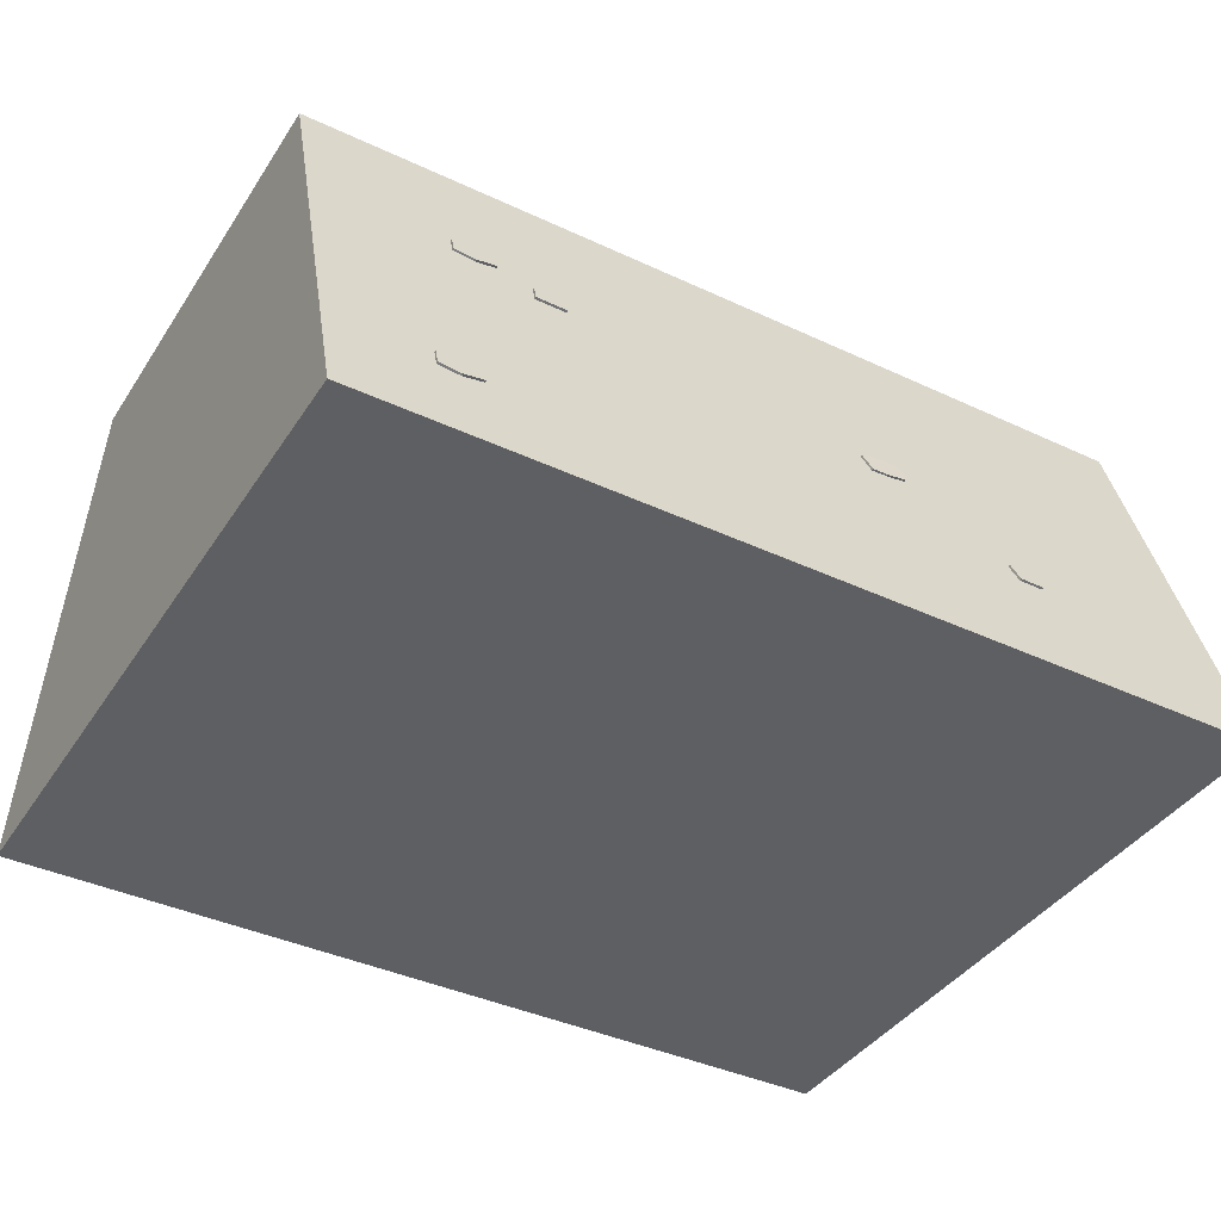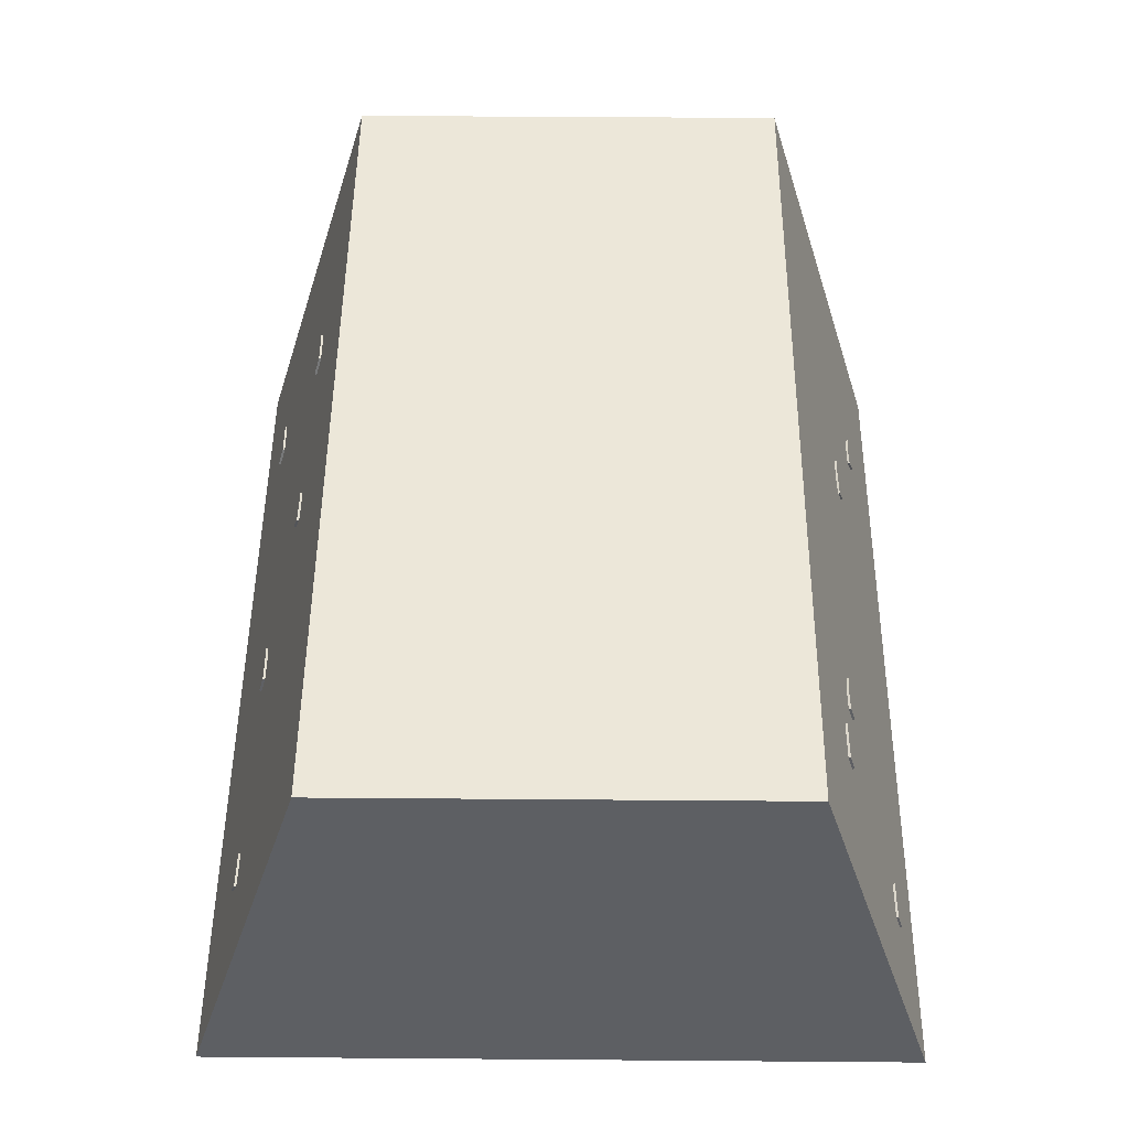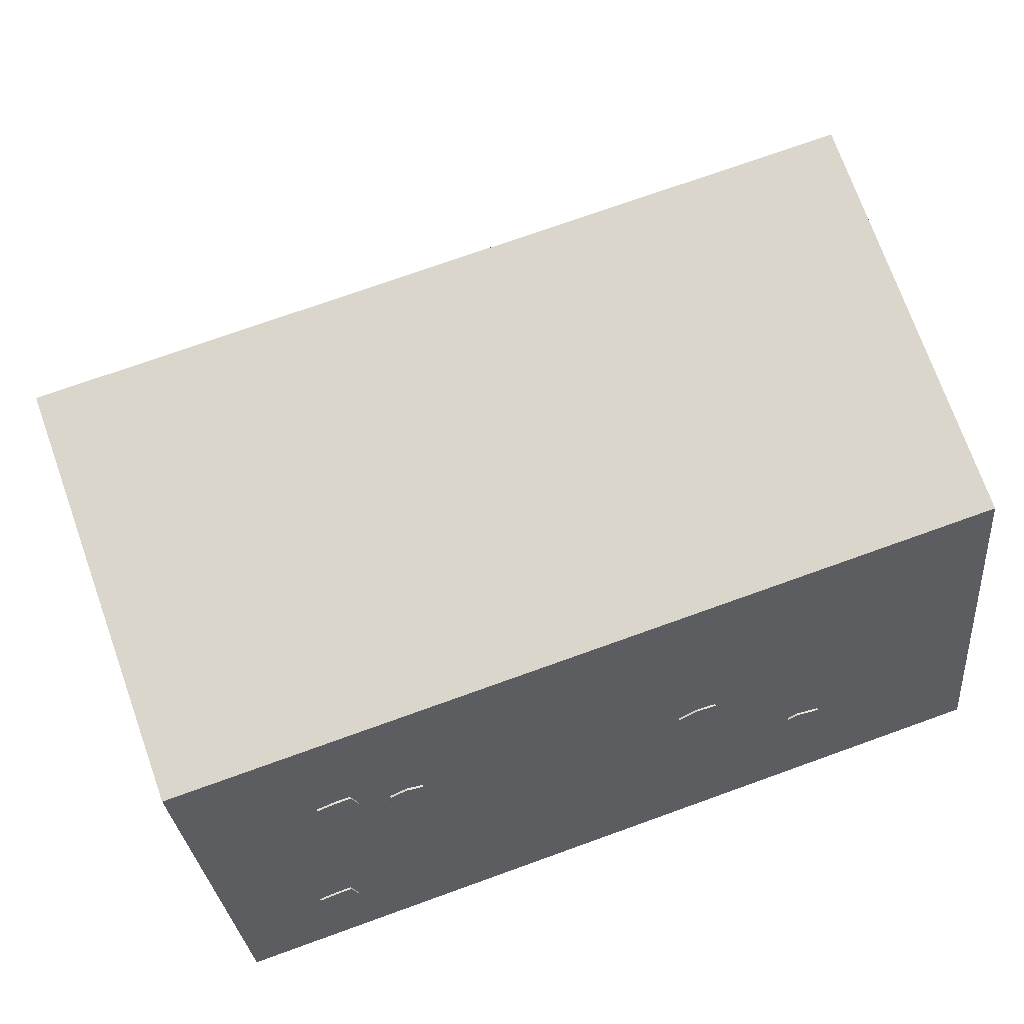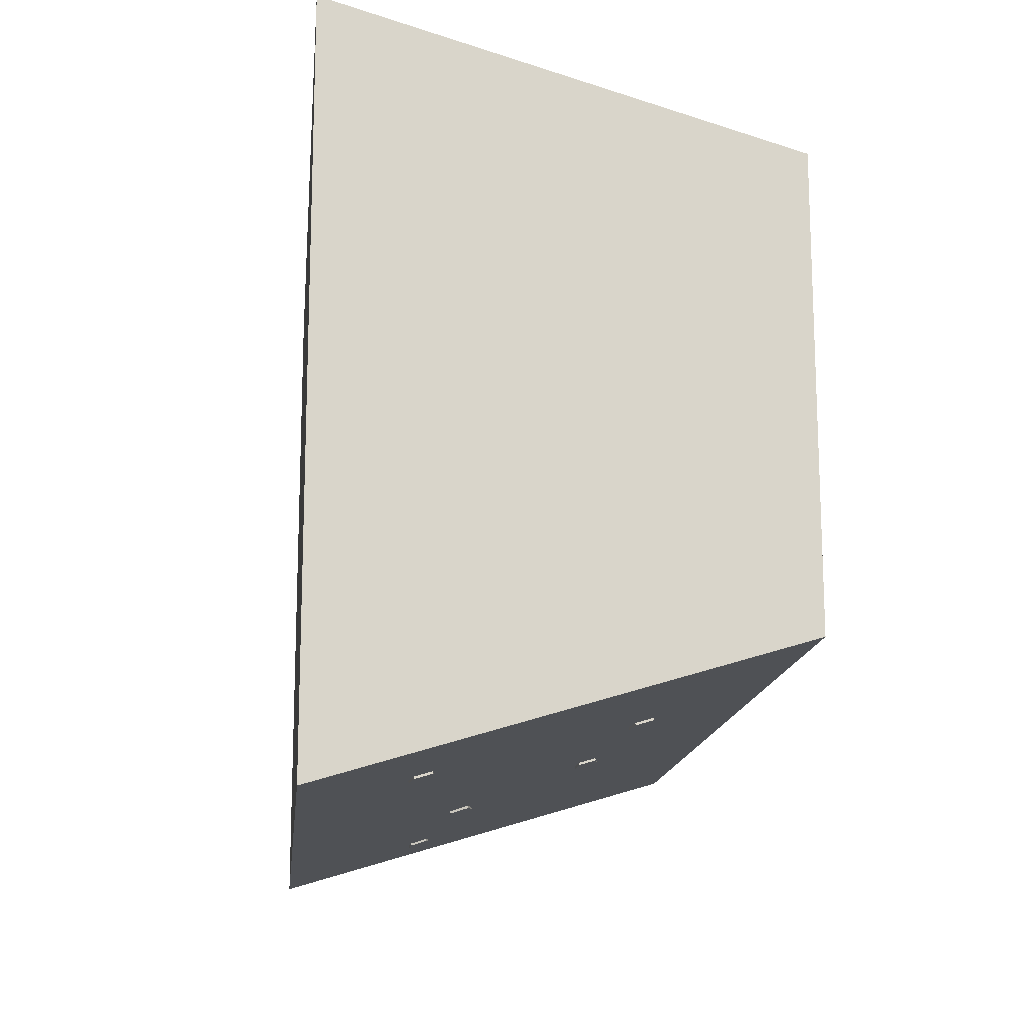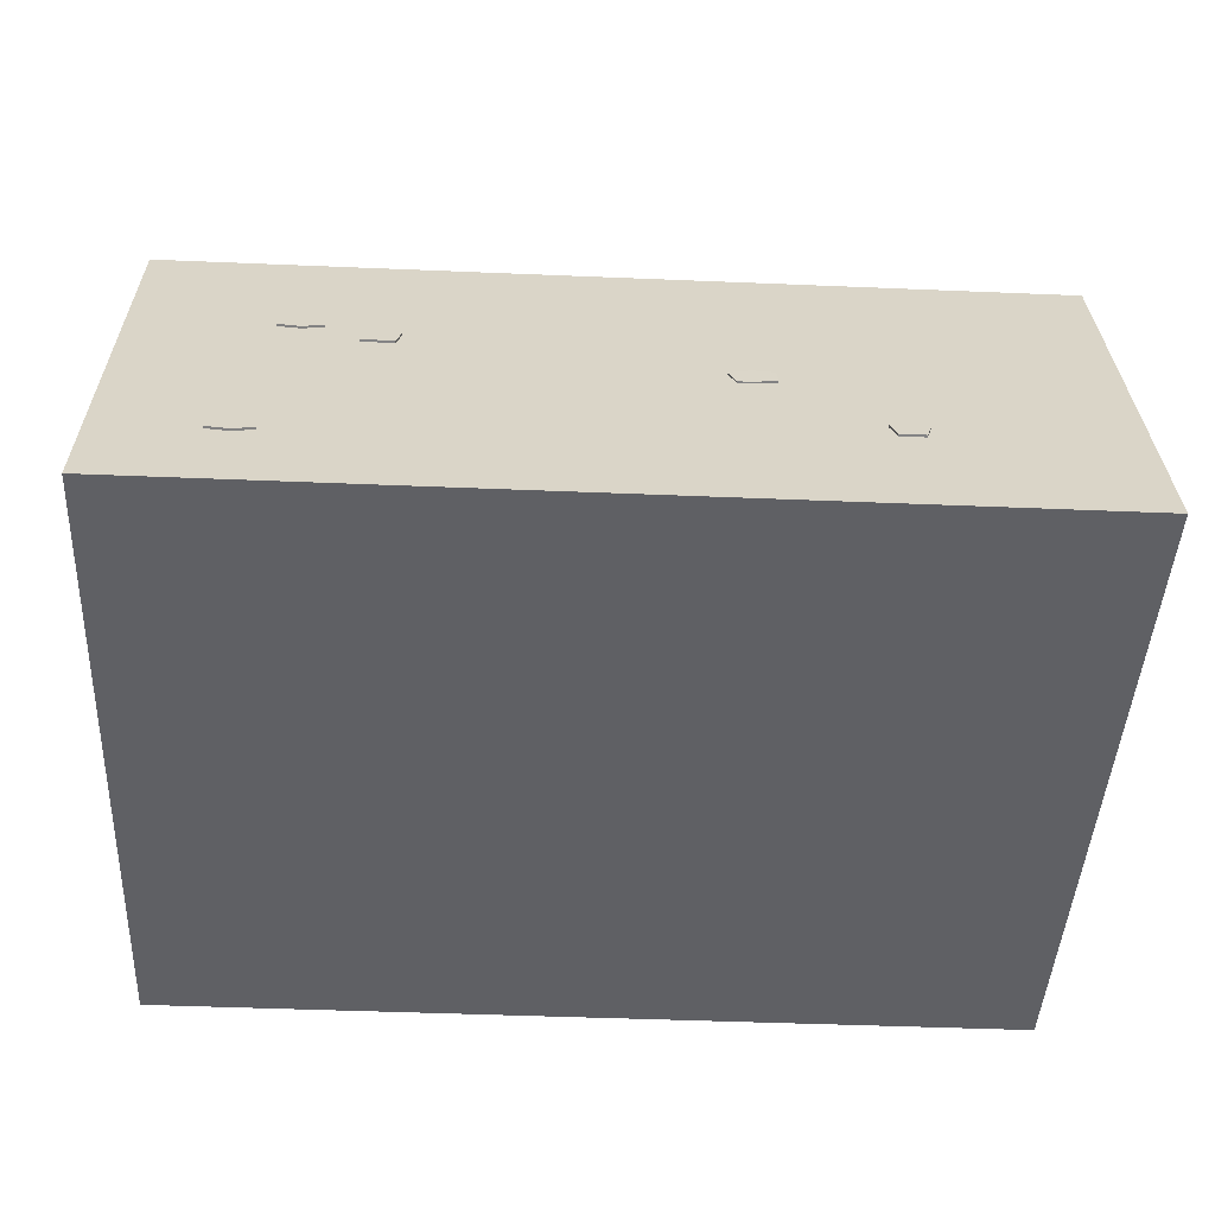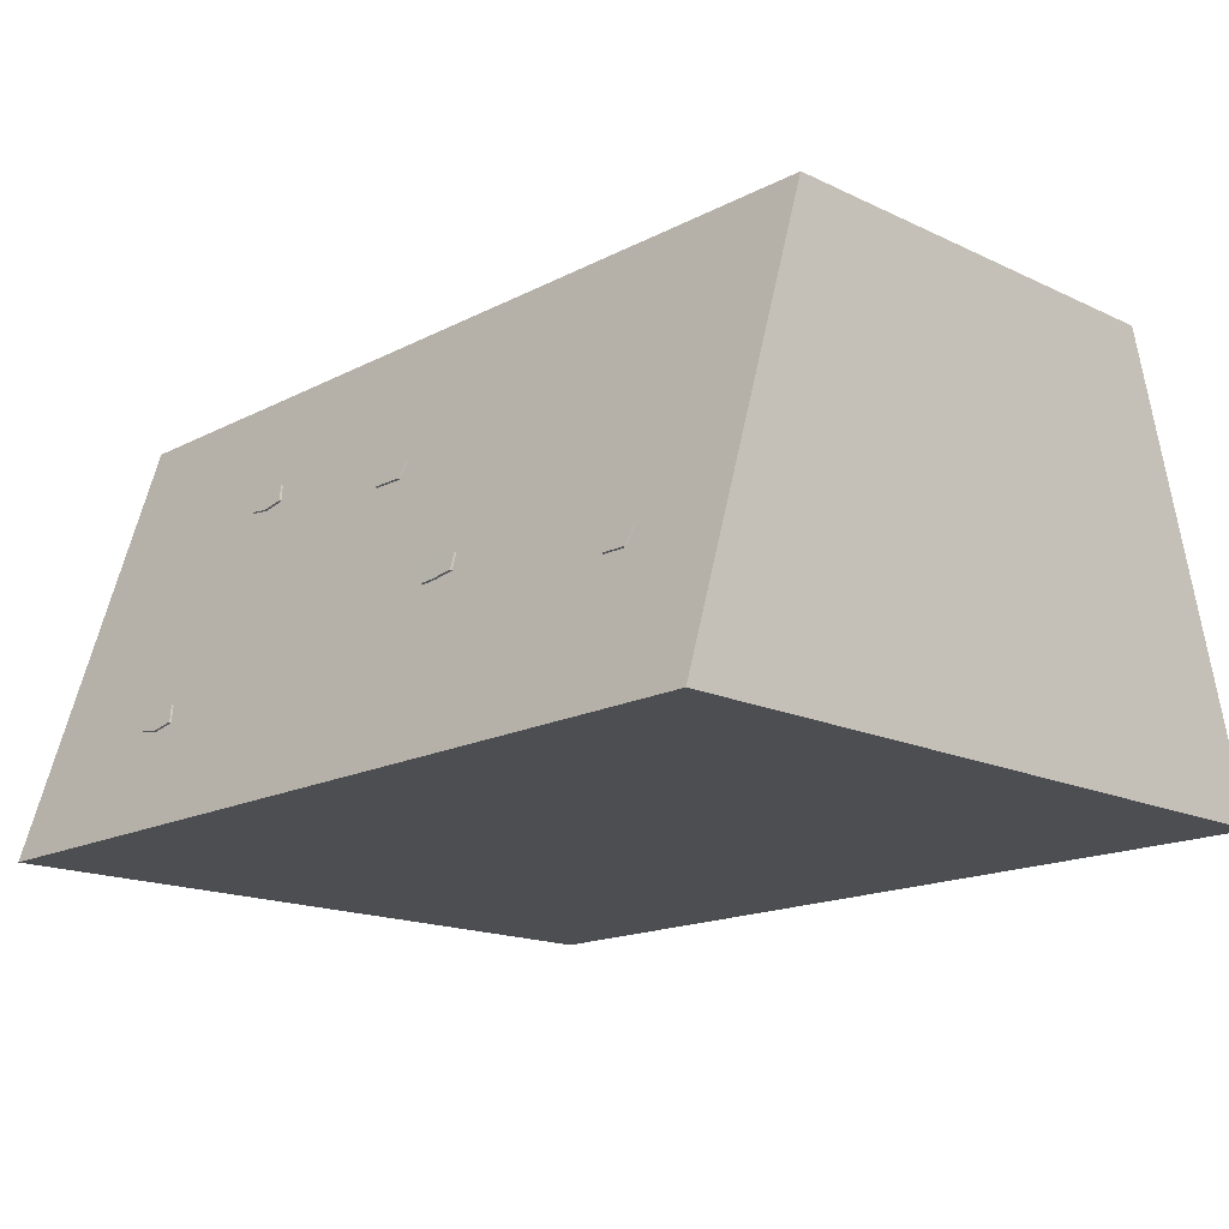
<metadata>
{"format":"obj","ext":"obj","renderer":"f3d","projection":"perspective","resolution":1024,"background":"white","views":[{"elev":-39.8,"azim":-30.1,"up":"+Y"},{"elev":49.6,"azim":-89.5,"up":"+Y"},{"elev":74.1,"azim":-19.7,"up":"+Y"},{"elev":-15.0,"azim":84.1,"up":"+Z"},{"elev":-44.4,"azim":-2.8,"up":"+Y"},{"elev":-16.6,"azim":-133.7,"up":"+Y"}]}
</metadata>
<code>
g base-japan_medium
v -4.825 6.62 6.069
v -4.425 6.519 6.099
v -4.539 6.152 6.209
v 4.985 3.132 7.114
v 5.237 3.212 7.09
v 5.132 2.751 7.228
v 0.07285 6.966 -5.964
v -0.3272 6.865 -5.994
v -0.2136 6.498 -6.104
v -6.977 3.478 -7.009
v -7.229 3.557 -6.985
v -7.124 3.097 -7.123
v -10 10 5.001
v 10 10 5.001
v 10 -6.751e-08 8.001
v -10 4.093e-07 8.001
v -10 10 -5.001
v -10 10 5.001
v -10 4.093e-07 8.001
v -10 -2.901e-07 -8.001
v 10 10 5.001
v 10 10 -5.001
v 10 -2.901e-07 -8.001
v 10 -6.751e-08 8.001
v -10 10 -5.001
v -10 -2.901e-07 -8.001
v 10 -2.901e-07 -8.001
v 10 10 -5.001
v -10 10 -5.001
v 10 10 -5.001
v 10 10 5.001
v -10 10 5.001
v -10 -2.901e-07 -8.001
v -10 4.093e-07 8.001
v 10 -6.751e-08 8.001
v 10 -2.901e-07 -8.001
v -5.239 6.525 6.042
v -5.239 6.54 6.093
v -5.252 6.159 6.207
v -5.252 6.144 6.157
v -4.539 6.137 6.159
v -4.539 6.152 6.209
v -4.425 6.519 6.099
v -4.425 6.504 6.049
v -5.252 6.144 6.157
v -5.252 6.159 6.207
v -4.539 6.152 6.209
v -4.539 6.137 6.159
v -4.825 6.605 6.018
v -4.825 6.62 6.069
v -5.239 6.54 6.093
v -5.239 6.525 6.042
v -4.425 6.504 6.049
v -4.425 6.519 6.099
v -4.825 6.62 6.069
v -4.825 6.605 6.018
v -6.955 7.157 5.907
v -6.495 7.206 5.892
v -6.472 6.695 6.045
v -6.958 6.768 6.024
v -6.495 7.206 5.892
v -6.127 7.206 5.892
v -5.995 6.798 6.015
v -6.472 6.695 6.045
v -6.955 7.141 5.856
v -6.955 7.157 5.907
v -6.958 6.768 6.024
v -6.958 6.753 5.972
v -6.958 6.753 5.972
v -6.958 6.768 6.024
v -6.472 6.695 6.045
v -6.472 6.68 5.994
v -6.127 7.191 5.841
v -6.127 7.206 5.892
v -6.495 7.206 5.892
v -6.495 7.191 5.841
v -6.495 7.191 5.841
v -6.495 7.206 5.892
v -6.955 7.157 5.907
v -6.955 7.141 5.856
v -6.472 6.68 5.994
v -6.472 6.695 6.045
v -5.995 6.798 6.015
v -5.995 6.782 5.963
v -5.995 6.782 5.963
v -5.995 6.798 6.015
v -6.127 7.206 5.892
v -6.127 7.191 5.841
v 5.132 2.751 7.228
v 5.237 3.212 7.09
v 5.799 3.111 7.12
v 5.686 2.744 7.23
v 4.985 3.117 7.064
v 4.985 3.132 7.114
v 5.132 2.751 7.228
v 5.132 2.736 7.178
v 5.686 2.729 7.18
v 5.686 2.744 7.23
v 5.799 3.111 7.12
v 5.799 3.096 7.07
v 5.132 2.736 7.178
v 5.132 2.751 7.228
v 5.686 2.744 7.23
v 5.686 2.729 7.18
v 5.237 3.196 7.04
v 5.237 3.212 7.09
v 4.985 3.132 7.114
v 4.985 3.117 7.064
v 5.799 3.096 7.07
v 5.799 3.111 7.12
v 5.237 3.212 7.09
v 5.237 3.196 7.04
v 3.041 4.938 6.564
v 2.585 4.863 6.587
v 2.529 5.372 6.438
v 3.02 5.327 6.451
v 2.585 4.863 6.587
v 2.218 4.841 6.593
v 2.06 5.243 6.476
v 2.529 5.372 6.438
v 3.041 4.923 6.513
v 3.041 4.938 6.564
v 3.02 5.327 6.451
v 3.02 5.312 6.399
v 3.02 5.312 6.399
v 3.02 5.327 6.451
v 2.529 5.372 6.438
v 2.529 5.357 6.386
v 2.218 4.826 6.541
v 2.218 4.841 6.593
v 2.585 4.863 6.587
v 2.585 4.847 6.535
v 2.585 4.847 6.535
v 2.585 4.863 6.587
v 3.041 4.938 6.564
v 3.041 4.923 6.513
v 2.529 5.357 6.386
v 2.529 5.372 6.438
v 2.06 5.243 6.476
v 2.06 5.227 6.424
v 2.06 5.227 6.424
v 2.06 5.243 6.476
v 2.218 4.841 6.593
v 2.218 4.826 6.541
v -5.239 6.54 6.093
v -4.825 6.62 6.069
v -4.539 6.152 6.209
v -5.252 6.159 6.207
v -7.788 2.398 7.334
v -7.328 2.447 7.319
v -7.304 1.936 7.472
v -7.791 2.009 7.45
v -7.328 2.447 7.319
v -6.96 2.447 7.319
v -6.827 2.039 7.441
v -7.304 1.936 7.472
v -7.788 2.382 7.282
v -7.788 2.398 7.334
v -7.791 2.009 7.45
v -7.791 1.994 7.399
v -7.791 1.994 7.399
v -7.791 2.009 7.45
v -7.304 1.936 7.472
v -7.304 1.921 7.421
v -6.96 2.432 7.267
v -6.96 2.447 7.319
v -7.328 2.447 7.319
v -7.328 2.432 7.267
v -7.328 2.432 7.267
v -7.328 2.447 7.319
v -7.788 2.398 7.334
v -7.788 2.382 7.282
v -7.304 1.921 7.421
v -7.304 1.936 7.472
v -6.827 2.039 7.441
v -6.827 2.023 7.39
v -6.827 2.023 7.39
v -6.827 2.039 7.441
v -6.96 2.447 7.319
v -6.96 2.432 7.267
v 0.4867 6.871 -5.937
v 0.4867 6.886 -5.987
v 0.4997 6.505 -6.102
v 0.4997 6.49 -6.052
v -0.2136 6.483 -6.054
v -0.2136 6.498 -6.104
v -0.3272 6.865 -5.994
v -0.3272 6.85 -5.944
v 0.4997 6.49 -6.052
v 0.4997 6.505 -6.102
v -0.2136 6.498 -6.104
v -0.2136 6.483 -6.054
v 0.07285 6.95 -5.913
v 0.07285 6.966 -5.964
v 0.4867 6.886 -5.987
v 0.4867 6.871 -5.937
v -0.3272 6.85 -5.944
v -0.3272 6.865 -5.994
v 0.07285 6.966 -5.964
v 0.07285 6.95 -5.913
v 4.964 7.503 -5.802
v 4.503 7.552 -5.787
v 4.48 7.041 -5.94
v 4.966 7.114 -5.919
v 4.503 7.552 -5.787
v 4.136 7.552 -5.787
v 4.003 7.143 -5.91
v 4.48 7.041 -5.94
v 4.964 7.487 -5.75
v 4.964 7.503 -5.802
v 4.966 7.114 -5.919
v 4.966 7.098 -5.867
v 4.966 7.098 -5.867
v 4.966 7.114 -5.919
v 4.48 7.041 -5.94
v 4.48 7.026 -5.889
v 4.136 7.537 -5.736
v 4.136 7.552 -5.787
v 4.503 7.552 -5.787
v 4.503 7.537 -5.736
v 4.503 7.537 -5.736
v 4.503 7.552 -5.787
v 4.964 7.503 -5.802
v 4.964 7.487 -5.75
v 4.48 7.026 -5.889
v 4.48 7.041 -5.94
v 4.003 7.143 -5.91
v 4.003 7.128 -5.858
v 4.003 7.128 -5.858
v 4.003 7.143 -5.91
v 4.136 7.552 -5.787
v 4.136 7.537 -5.736
v -7.124 3.097 -7.123
v -7.229 3.557 -6.985
v -7.791 3.457 -7.015
v -7.677 3.09 -7.125
v -6.977 3.463 -6.958
v -6.977 3.478 -7.009
v -7.124 3.097 -7.123
v -7.124 3.081 -7.073
v -7.677 3.075 -7.075
v -7.677 3.09 -7.125
v -7.791 3.457 -7.015
v -7.791 3.442 -6.965
v -7.124 3.081 -7.073
v -7.124 3.097 -7.123
v -7.677 3.09 -7.125
v -7.677 3.075 -7.075
v -7.229 3.542 -6.935
v -7.229 3.557 -6.985
v -6.977 3.478 -7.009
v -6.977 3.463 -6.958
v -7.791 3.442 -6.965
v -7.791 3.457 -7.015
v -7.229 3.557 -6.985
v -7.229 3.542 -6.935
v -2.83 3.838 -6.904
v -2.374 3.762 -6.926
v -2.318 4.272 -6.778
v -2.808 4.227 -6.791
v -2.374 3.762 -6.926
v -2.006 3.741 -6.933
v -1.848 4.142 -6.816
v -2.318 4.272 -6.778
v -2.83 3.823 -6.852
v -2.83 3.838 -6.904
v -2.808 4.227 -6.791
v -2.808 4.212 -6.739
v -2.808 4.212 -6.739
v -2.808 4.227 -6.791
v -2.318 4.272 -6.778
v -2.318 4.257 -6.726
v -2.006 3.726 -6.881
v -2.006 3.741 -6.933
v -2.374 3.762 -6.926
v -2.373 3.747 -6.875
v -2.373 3.747 -6.875
v -2.374 3.762 -6.926
v -2.83 3.838 -6.904
v -2.83 3.823 -6.852
v -2.318 4.257 -6.726
v -2.318 4.272 -6.778
v -1.848 4.142 -6.816
v -1.848 4.127 -6.764
v -1.848 4.127 -6.764
v -1.848 4.142 -6.816
v -2.006 3.741 -6.933
v -2.006 3.726 -6.881
v 0.4867 6.886 -5.987
v 0.07285 6.966 -5.964
v -0.2136 6.498 -6.104
v 0.4997 6.505 -6.102
v 6.495 2.744 -7.229
v 6.035 2.793 -7.214
v 6.011 2.282 -7.367
v 6.498 2.355 -7.345
v 6.035 2.793 -7.214
v 5.667 2.793 -7.214
v 5.534 2.384 -7.336
v 6.011 2.282 -7.367
v 6.495 2.728 -7.177
v 6.495 2.744 -7.229
v 6.498 2.355 -7.345
v 6.498 2.339 -7.294
v 6.498 2.339 -7.294
v 6.498 2.355 -7.345
v 6.011 2.282 -7.367
v 6.011 2.267 -7.315
v 5.667 2.777 -7.162
v 5.667 2.793 -7.214
v 6.035 2.793 -7.214
v 6.035 2.777 -7.162
v 6.035 2.777 -7.162
v 6.035 2.793 -7.214
v 6.495 2.744 -7.229
v 6.495 2.728 -7.177
v 6.011 2.267 -7.315
v 6.011 2.282 -7.367
v 5.534 2.384 -7.336
v 5.534 2.369 -7.285
v 5.534 2.369 -7.285
v 5.534 2.384 -7.336
v 5.667 2.793 -7.214
v 5.667 2.777 -7.162
f 2 1 3
f 5 4 6
f 8 7 9
f 11 10 12
f 14 13 15
f 15 13 16
f 18 17 19
f 19 17 20
f 22 21 23
f 23 21 24
f 26 25 27
f 27 25 28
f 30 29 31
f 31 29 32
f 34 33 35
f 35 33 36
f 38 37 39
f 39 37 40
f 42 41 43
f 43 41 44
f 46 45 47
f 47 45 48
f 50 49 51
f 51 49 52
f 54 53 55
f 55 53 56
f 58 57 59
f 59 57 60
f 62 61 63
f 63 61 64
f 66 65 67
f 67 65 68
f 70 69 71
f 71 69 72
f 74 73 75
f 75 73 76
f 78 77 79
f 79 77 80
f 82 81 83
f 83 81 84
f 86 85 87
f 87 85 88
f 90 89 91
f 91 89 92
f 94 93 95
f 95 93 96
f 98 97 99
f 99 97 100
f 102 101 103
f 103 101 104
f 106 105 107
f 107 105 108
f 110 109 111
f 111 109 112
f 114 113 115
f 115 113 116
f 118 117 119
f 119 117 120
f 122 121 123
f 123 121 124
f 126 125 127
f 127 125 128
f 130 129 131
f 131 129 132
f 134 133 135
f 135 133 136
f 138 137 139
f 139 137 140
f 142 141 143
f 143 141 144
f 146 145 147
f 147 145 148
f 150 149 151
f 151 149 152
f 154 153 155
f 155 153 156
f 158 157 159
f 159 157 160
f 162 161 163
f 163 161 164
f 166 165 167
f 167 165 168
f 170 169 171
f 171 169 172
f 174 173 175
f 175 173 176
f 178 177 179
f 179 177 180
f 182 181 183
f 183 181 184
f 186 185 187
f 187 185 188
f 190 189 191
f 191 189 192
f 194 193 195
f 195 193 196
f 198 197 199
f 199 197 200
f 202 201 203
f 203 201 204
f 206 205 207
f 207 205 208
f 210 209 211
f 211 209 212
f 214 213 215
f 215 213 216
f 218 217 219
f 219 217 220
f 222 221 223
f 223 221 224
f 226 225 227
f 227 225 228
f 230 229 231
f 231 229 232
f 234 233 235
f 235 233 236
f 238 237 239
f 239 237 240
f 242 241 243
f 243 241 244
f 246 245 247
f 247 245 248
f 250 249 251
f 251 249 252
f 254 253 255
f 255 253 256
f 258 257 259
f 259 257 260
f 262 261 263
f 263 261 264
f 266 265 267
f 267 265 268
f 270 269 271
f 271 269 272
f 274 273 275
f 275 273 276
f 278 277 279
f 279 277 280
f 282 281 283
f 283 281 284
f 286 285 287
f 287 285 288
f 290 289 291
f 291 289 292
f 294 293 295
f 295 293 296
f 298 297 299
f 299 297 300
f 302 301 303
f 303 301 304
f 306 305 307
f 307 305 308
f 310 309 311
f 311 309 312
f 314 313 315
f 315 313 316
f 318 317 319
f 319 317 320
f 322 321 323
f 323 321 324

</code>
